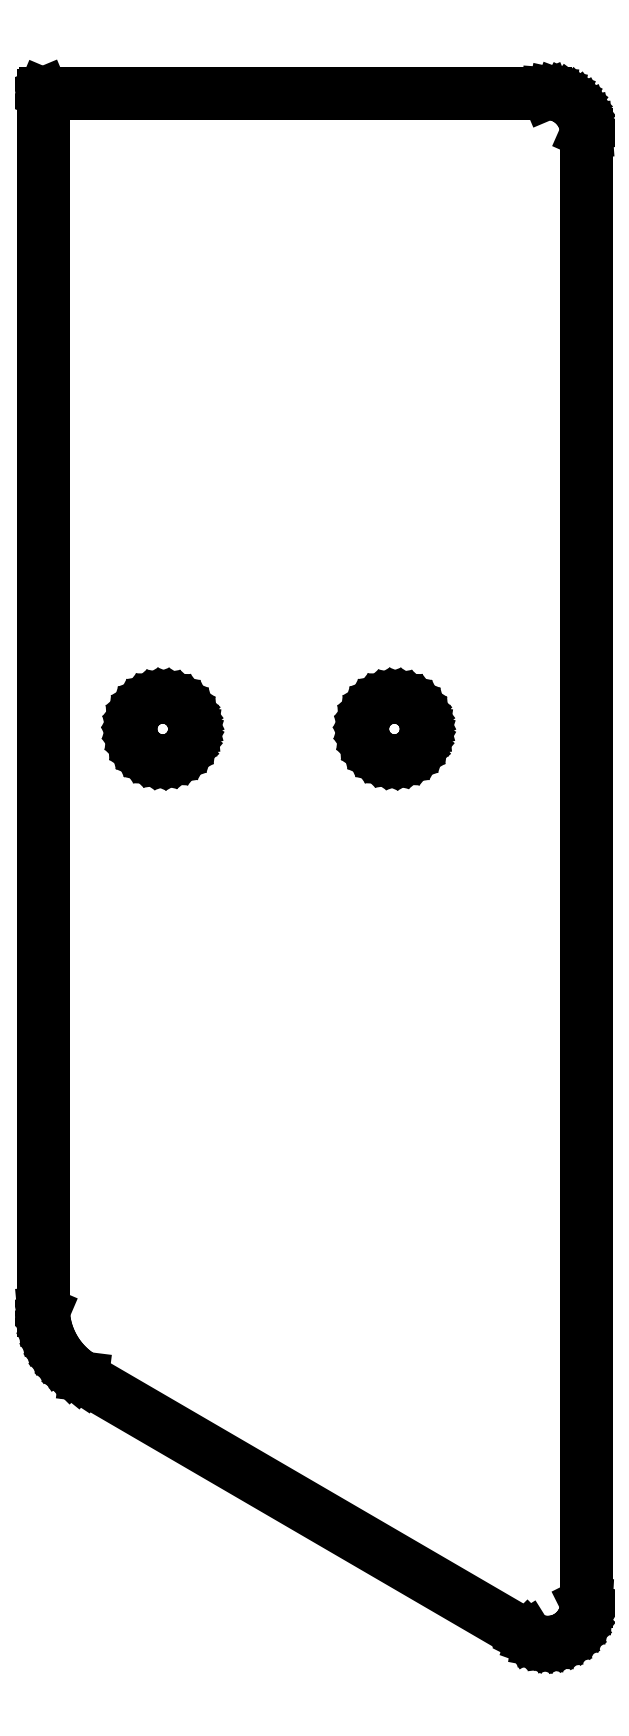
<metadata>
{"format":"dxf","ext":"dxf","renderer":"ezdxf+matplotlib","layout":"modelspace","background":"white","min_lineweight":24,"dpi":150}
</metadata>
<code>
0
SECTION
2
ENTITIES
0
LINE
8
BLACK
10
138.9
20
-82.86
11
139.1
21
-82.9
0
LINE
8
BLACK
10
139.1
20
-82.9
11
139.3
21
-82.98
0
LINE
8
BLACK
10
139.3
20
-82.98
11
139.4
21
-83.09
0
LINE
8
BLACK
10
139.4
20
-83.09
11
139.6
21
-83.23
0
LINE
8
BLACK
10
139.6
20
-83.23
11
139.7
21
-83.4
0
LINE
8
BLACK
10
139.7
20
-83.4
11
139.8
21
-83.59
0
LINE
8
BLACK
10
139.8
20
-83.59
11
139.9
21
-83.79
0
LINE
8
BLACK
10
139.9
20
-83.79
11
139.9
21
-84
0
LINE
8
BLACK
10
139.9
20
-84
11
139.9
21
-84.06
0
LINE
8
BLACK
10
139.9
20
-84.06
11
139.9
21
-84.27
0
LINE
8
BLACK
10
139.9
20
-84.27
11
139.8
21
-84.47
0
LINE
8
BLACK
10
139.8
20
-84.47
11
139.7
21
-84.65
0
LINE
8
BLACK
10
139.7
20
-84.65
11
139.6
21
-84.81
0
LINE
8
BLACK
10
139.6
20
-84.81
11
139.4
21
-84.95
0
LINE
8
BLACK
10
139.4
20
-84.95
11
139.2
21
-85.05
0
LINE
8
BLACK
10
139.2
20
-85.05
11
139
21
-85.12
0
LINE
8
BLACK
10
139
20
-85.12
11
138.8
21
-85.15
0
LINE
8
BLACK
10
138.8
20
-85.15
11
138.6
21
-85.14
0
LINE
8
BLACK
10
138.6
20
-85.14
11
138.4
21
-85.09
0
LINE
8
BLACK
10
138.4
20
-85.09
11
138.2
21
-85.01
0
LINE
8
BLACK
10
138.2
20
-85.01
11
138
21
-84.89
0
LINE
8
BLACK
10
138
20
-84.89
11
137.9
21
-84.75
0
LINE
8
BLACK
10
137.9
20
-84.75
11
137.8
21
-84.58
0
LINE
8
BLACK
10
137.8
20
-84.58
11
137.7
21
-84.38
0
LINE
8
BLACK
10
137.7
20
-84.38
11
137.6
21
-84.18
0
LINE
8
BLACK
10
137.6
20
-84.18
11
137.6
21
-83.97
0
LINE
8
BLACK
10
137.6
20
-83.97
11
137.6
21
-83.76
0
LINE
8
BLACK
10
137.6
20
-83.76
11
137.7
21
-83.56
0
LINE
8
BLACK
10
137.7
20
-83.56
11
137.8
21
-83.37
0
LINE
8
BLACK
10
137.8
20
-83.37
11
137.9
21
-83.21
0
LINE
8
BLACK
10
137.9
20
-83.21
11
138.1
21
-83.07
0
LINE
8
BLACK
10
138.1
20
-83.07
11
138.3
21
-82.96
0
LINE
8
BLACK
10
138.3
20
-82.96
11
138.5
21
-82.89
0
LINE
8
BLACK
10
138.5
20
-82.89
11
138.7
21
-82.85
0
LINE
8
BLACK
10
138.7
20
-82.85
11
138.9
21
-82.86
0
LINE
8
BLACK
10
130.1
20
-82.86
11
130.3
21
-82.9
0
LINE
8
BLACK
10
130.3
20
-82.9
11
130.5
21
-82.98
0
LINE
8
BLACK
10
130.5
20
-82.98
11
130.7
21
-83.09
0
LINE
8
BLACK
10
130.7
20
-83.09
11
130.9
21
-83.23
0
LINE
8
BLACK
10
130.9
20
-83.23
11
131
21
-83.4
0
LINE
8
BLACK
10
131
20
-83.4
11
131.1
21
-83.59
0
LINE
8
BLACK
10
131.1
20
-83.59
11
131.1
21
-83.79
0
LINE
8
BLACK
10
131.1
20
-83.79
11
131.2
21
-84
0
LINE
8
BLACK
10
131.2
20
-84
11
131.1
21
-84.06
0
LINE
8
BLACK
10
131.1
20
-84.06
11
131.1
21
-84.27
0
LINE
8
BLACK
10
131.1
20
-84.27
11
131.1
21
-84.47
0
LINE
8
BLACK
10
131.1
20
-84.47
11
130.9
21
-84.65
0
LINE
8
BLACK
10
130.9
20
-84.65
11
130.8
21
-84.81
0
LINE
8
BLACK
10
130.8
20
-84.81
11
130.7
21
-84.95
0
LINE
8
BLACK
10
130.7
20
-84.95
11
130.5
21
-85.05
0
LINE
8
BLACK
10
130.5
20
-85.05
11
130.3
21
-85.12
0
LINE
8
BLACK
10
130.3
20
-85.12
11
130.1
21
-85.15
0
LINE
8
BLACK
10
130.1
20
-85.15
11
129.8
21
-85.14
0
LINE
8
BLACK
10
129.8
20
-85.14
11
129.6
21
-85.09
0
LINE
8
BLACK
10
129.6
20
-85.09
11
129.5
21
-85.01
0
LINE
8
BLACK
10
129.5
20
-85.01
11
129.3
21
-84.89
0
LINE
8
BLACK
10
129.3
20
-84.89
11
129.1
21
-84.75
0
LINE
8
BLACK
10
129.1
20
-84.75
11
129
21
-84.58
0
LINE
8
BLACK
10
129
20
-84.58
11
128.9
21
-84.38
0
LINE
8
BLACK
10
128.9
20
-84.38
11
128.9
21
-84.18
0
LINE
8
BLACK
10
128.9
20
-84.18
11
128.8
21
-83.97
0
LINE
8
BLACK
10
128.8
20
-83.97
11
128.9
21
-83.76
0
LINE
8
BLACK
10
128.9
20
-83.76
11
128.9
21
-83.56
0
LINE
8
BLACK
10
128.9
20
-83.56
11
129
21
-83.37
0
LINE
8
BLACK
10
129
20
-83.37
11
129.2
21
-83.21
0
LINE
8
BLACK
10
129.2
20
-83.21
11
129.3
21
-83.07
0
LINE
8
BLACK
10
129.3
20
-83.07
11
129.5
21
-82.96
0
LINE
8
BLACK
10
129.5
20
-82.96
11
129.7
21
-82.89
0
LINE
8
BLACK
10
129.7
20
-82.89
11
129.9
21
-82.85
0
LINE
8
BLACK
10
129.9
20
-82.85
11
130.1
21
-82.86
0
LINE
8
BLACK
10
144.7
20
-59.97
11
144.9
21
-60.01
0
LINE
8
BLACK
10
144.9
20
-60.01
11
145.1
21
-60.09
0
LINE
8
BLACK
10
145.1
20
-60.09
11
145.3
21
-60.2
0
LINE
8
BLACK
10
145.3
20
-60.2
11
145.5
21
-60.33
0
LINE
8
BLACK
10
145.5
20
-60.33
11
145.7
21
-60.48
0
LINE
8
BLACK
10
145.7
20
-60.48
11
145.8
21
-60.66
0
LINE
8
BLACK
10
145.8
20
-60.66
11
145.9
21
-60.86
0
LINE
8
BLACK
10
145.9
20
-60.86
11
146
21
-61.06
0
LINE
8
BLACK
10
146
20
-61.06
11
146
21
-61.28
0
LINE
8
BLACK
10
146
20
-61.28
11
146.1
21
-61.5
0
LINE
8
BLACK
10
146.1
20
-61.5
11
146.1
21
-117
0
LINE
8
BLACK
10
146.1
20
-117
11
146.1
21
-117
0
LINE
8
BLACK
10
146.1
20
-117
11
146
21
-117.2
0
LINE
8
BLACK
10
146
20
-117.2
11
146
21
-117.5
0
LINE
8
BLACK
10
146
20
-117.5
11
145.9
21
-117.7
0
LINE
8
BLACK
10
145.9
20
-117.7
11
145.8
21
-117.9
0
LINE
8
BLACK
10
145.8
20
-117.9
11
145.6
21
-118.1
0
LINE
8
BLACK
10
145.6
20
-118.1
11
145.5
21
-118.2
0
LINE
8
BLACK
10
145.5
20
-118.2
11
145.3
21
-118.3
0
LINE
8
BLACK
10
145.3
20
-118.3
11
145.1
21
-118.4
0
LINE
8
BLACK
10
145.1
20
-118.4
11
144.8
21
-118.5
0
LINE
8
BLACK
10
144.8
20
-118.5
11
144.6
21
-118.5
0
LINE
8
BLACK
10
144.6
20
-118.5
11
144.4
21
-118.5
0
LINE
8
BLACK
10
144.4
20
-118.5
11
144.1
21
-118.5
0
LINE
8
BLACK
10
144.1
20
-118.5
11
143.9
21
-118.4
0
LINE
8
BLACK
10
143.9
20
-118.4
11
143.7
21
-118.3
0
LINE
8
BLACK
10
143.7
20
-118.3
11
143.7
21
-118.3
0
LINE
8
BLACK
10
143.7
20
-118.3
11
143.7
21
-118.3
0
LINE
8
BLACK
10
143.7
20
-118.3
11
143.7
21
-118.3
0
LINE
8
BLACK
10
143.7
20
-118.3
11
143.7
21
-118.3
0
LINE
8
BLACK
10
143.7
20
-118.3
11
127
21
-108.5
0
LINE
8
BLACK
10
127
20
-108.5
11
127
21
-108.5
0
LINE
8
BLACK
10
127
20
-108.5
11
127
21
-108.5
0
LINE
8
BLACK
10
127
20
-108.5
11
127
21
-108.5
0
LINE
8
BLACK
10
127
20
-108.5
11
126.7
21
-108.4
0
LINE
8
BLACK
10
126.7
20
-108.4
11
126.5
21
-108.2
0
LINE
8
BLACK
10
126.5
20
-108.2
11
126.3
21
-108
0
LINE
8
BLACK
10
126.3
20
-108
11
126.1
21
-107.7
0
LINE
8
BLACK
10
126.1
20
-107.7
11
125.9
21
-107.5
0
LINE
8
BLACK
10
125.9
20
-107.5
11
125.7
21
-107.2
0
LINE
8
BLACK
10
125.7
20
-107.2
11
125.6
21
-106.9
0
LINE
8
BLACK
10
125.6
20
-106.9
11
125.5
21
-106.6
0
LINE
8
BLACK
10
125.5
20
-106.6
11
125.5
21
-106.3
0
LINE
8
BLACK
10
125.5
20
-106.3
11
125.5
21
-106
0
LINE
8
BLACK
10
125.5
20
-106
11
125.5
21
-106
0
LINE
8
BLACK
10
125.5
20
-106
11
125.5
21
-106
0
LINE
8
BLACK
10
125.5
20
-106
11
125.5
21
-106
0
LINE
8
BLACK
10
125.5
20
-106
11
125.5
21
-60
0
LINE
8
BLACK
10
125.5
20
-60
11
125.5
21
-59.96
0
LINE
8
BLACK
10
125.5
20
-59.96
11
125.5
21
-59.95
0
LINE
8
BLACK
10
125.5
20
-59.95
11
144.5
21
-59.95
0
LINE
8
BLACK
10
144.5
20
-59.95
11
144.7
21
-59.97
0
LINE
8
BLACK
10
125.5
20
-106
11
125.5
21
-106
0
LINE
8
BLACK
10
125.5
20
-106
11
125.6
21
-106.3
0
LINE
8
BLACK
10
125.6
20
-106.3
11
125.6
21
-106.6
0
LINE
8
BLACK
10
125.6
20
-106.6
11
125.7
21
-106.9
0
LINE
8
BLACK
10
125.7
20
-106.9
11
125.8
21
-107.2
0
LINE
8
BLACK
10
125.8
20
-107.2
11
126
21
-107.4
0
LINE
8
BLACK
10
126
20
-107.4
11
126.1
21
-107.7
0
LINE
8
BLACK
10
126.1
20
-107.7
11
126.3
21
-107.9
0
LINE
8
BLACK
10
126.3
20
-107.9
11
126.5
21
-108.1
0
LINE
8
BLACK
10
126.5
20
-108.1
11
126.8
21
-108.3
0
LINE
8
BLACK
10
126.8
20
-108.3
11
127
21
-108.5
0
LINE
8
BLACK
10
127
20
-108.5
11
127
21
-108.5
0
LINE
8
BLACK
10
127
20
-108.5
11
127
21
-108.5
0
LINE
8
BLACK
10
127
20
-108.5
11
127
21
-108.5
0
LINE
8
BLACK
10
127
20
-108.5
11
127
21
-108.5
0
LINE
8
BLACK
10
127
20
-108.5
11
143.8
21
-118.2
0
LINE
8
BLACK
10
143.8
20
-118.2
11
143.8
21
-118.2
0
LINE
8
BLACK
10
143.8
20
-118.2
11
143.8
21
-118.2
0
LINE
8
BLACK
10
143.8
20
-118.2
11
143.8
21
-118.2
0
LINE
8
BLACK
10
143.8
20
-118.2
11
144
21
-118.3
0
LINE
8
BLACK
10
144
20
-118.3
11
144.2
21
-118.4
0
LINE
8
BLACK
10
144.2
20
-118.4
11
144.4
21
-118.4
0
LINE
8
BLACK
10
144.4
20
-118.4
11
144.6
21
-118.4
0
LINE
8
BLACK
10
144.6
20
-118.4
11
144.8
21
-118.4
0
LINE
8
BLACK
10
144.8
20
-118.4
11
145
21
-118.4
0
LINE
8
BLACK
10
145
20
-118.4
11
145.2
21
-118.3
0
LINE
8
BLACK
10
145.2
20
-118.3
11
145.4
21
-118.1
0
LINE
8
BLACK
10
145.4
20
-118.1
11
145.6
21
-118
0
LINE
8
BLACK
10
145.6
20
-118
11
145.7
21
-117.8
0
LINE
8
BLACK
10
145.7
20
-117.8
11
145.8
21
-117.6
0
LINE
8
BLACK
10
145.8
20
-117.6
11
145.9
21
-117.4
0
LINE
8
BLACK
10
145.9
20
-117.4
11
145.9
21
-117.2
0
LINE
8
BLACK
10
145.9
20
-117.2
11
146
21
-117
0
LINE
8
BLACK
10
146
20
-117
11
145.9
21
-117
0
LINE
8
BLACK
10
145.9
20
-117
11
145.9
21
-117
0
LINE
8
BLACK
10
145.9
20
-117
11
145.9
21
-117
0
LINE
8
BLACK
10
145.9
20
-117
11
145.9
21
-61.5
0
LINE
8
BLACK
10
145.9
20
-61.5
11
146
21
-61.49
0
LINE
8
BLACK
10
146
20
-61.49
11
145.9
21
-61.27
0
LINE
8
BLACK
10
145.9
20
-61.27
11
145.9
21
-61.05
0
LINE
8
BLACK
10
145.9
20
-61.05
11
145.8
21
-60.84
0
LINE
8
BLACK
10
145.8
20
-60.84
11
145.7
21
-60.65
0
LINE
8
BLACK
10
145.7
20
-60.65
11
145.5
21
-60.47
0
LINE
8
BLACK
10
145.5
20
-60.47
11
145.4
21
-60.32
0
LINE
8
BLACK
10
145.4
20
-60.32
11
145.2
21
-60.2
0
LINE
8
BLACK
10
145.2
20
-60.2
11
144.9
21
-60.12
0
LINE
8
BLACK
10
144.9
20
-60.12
11
144.7
21
-60.06
0
LINE
8
BLACK
10
144.7
20
-60.06
11
144.5
21
-60.05
0
LINE
8
BLACK
10
144.5
20
-60.05
11
144.5
21
-60.05
0
LINE
8
BLACK
10
144.5
20
-60.05
11
125.5
21
-60.05
0
LINE
8
BLACK
10
125.5
20
-60.05
11
125.5
21
-106
0
ENDSEC
0
EOF

</code>
